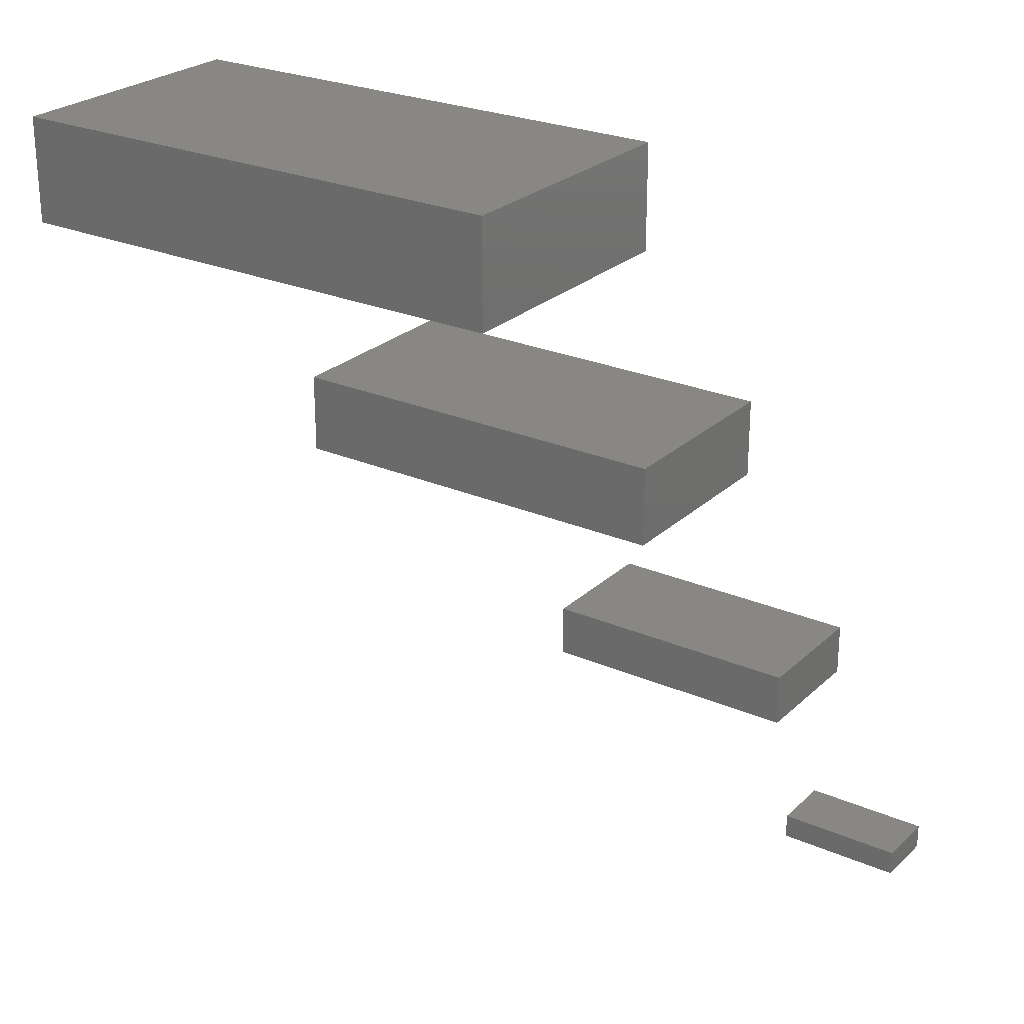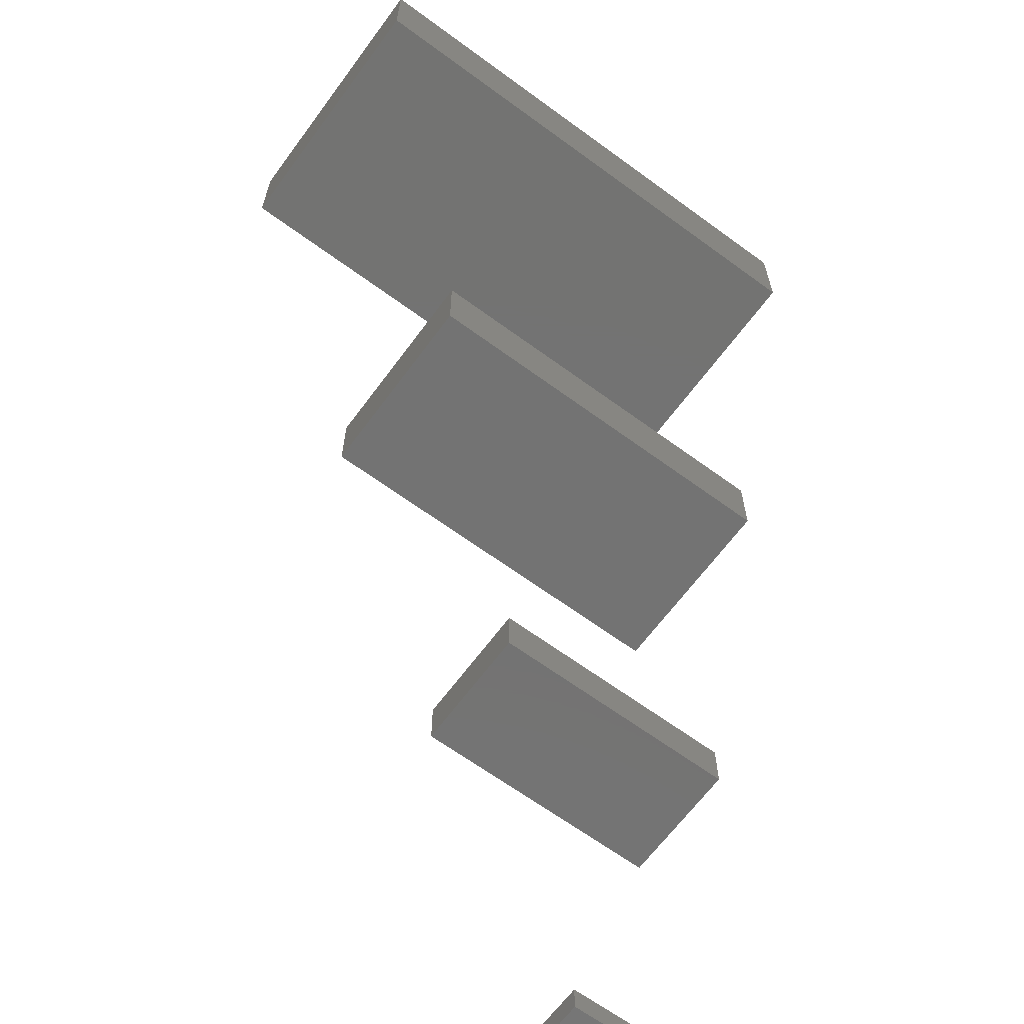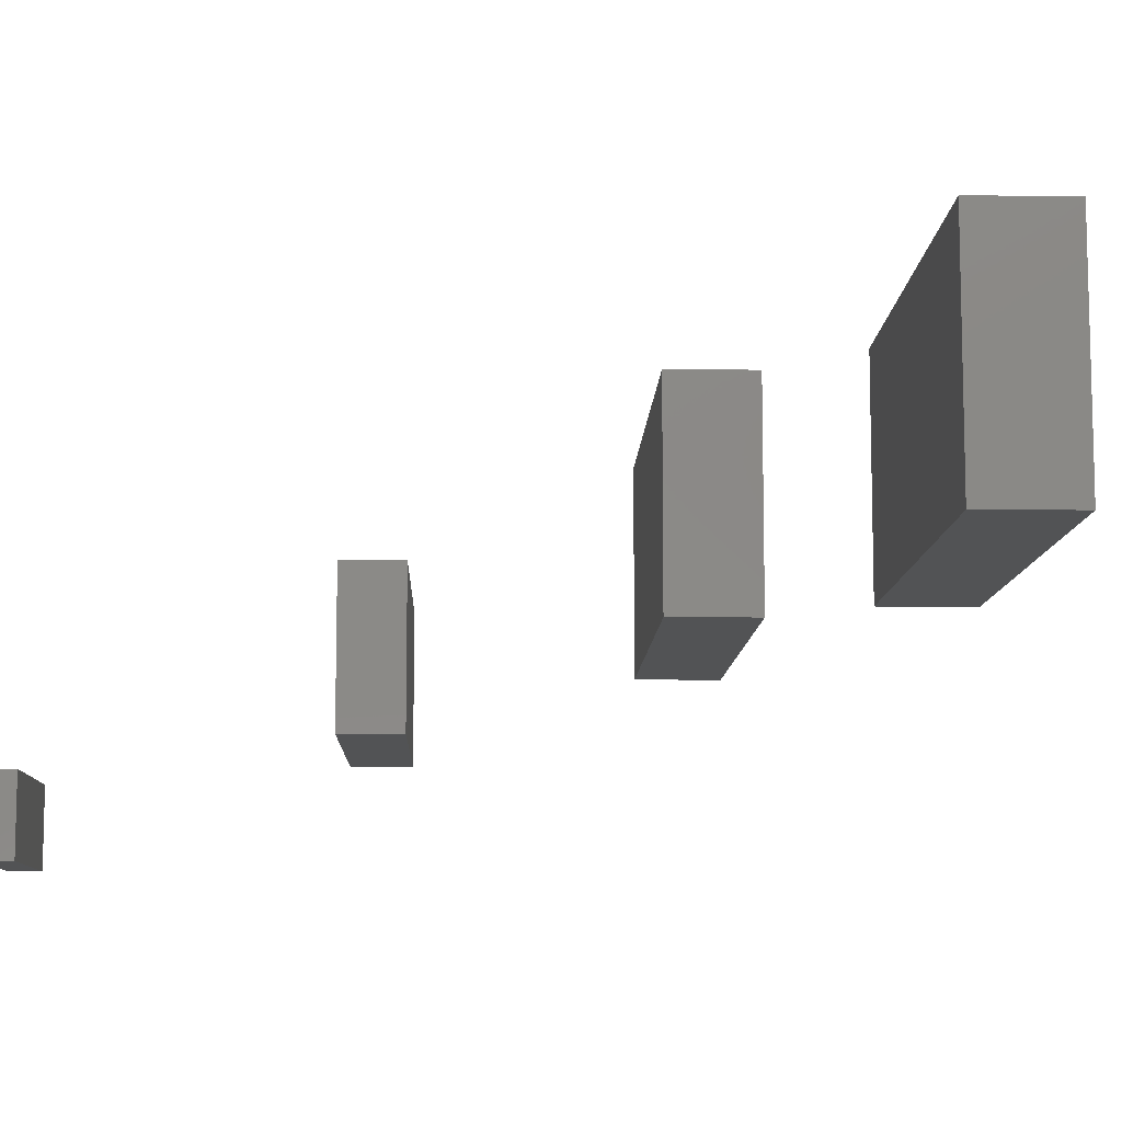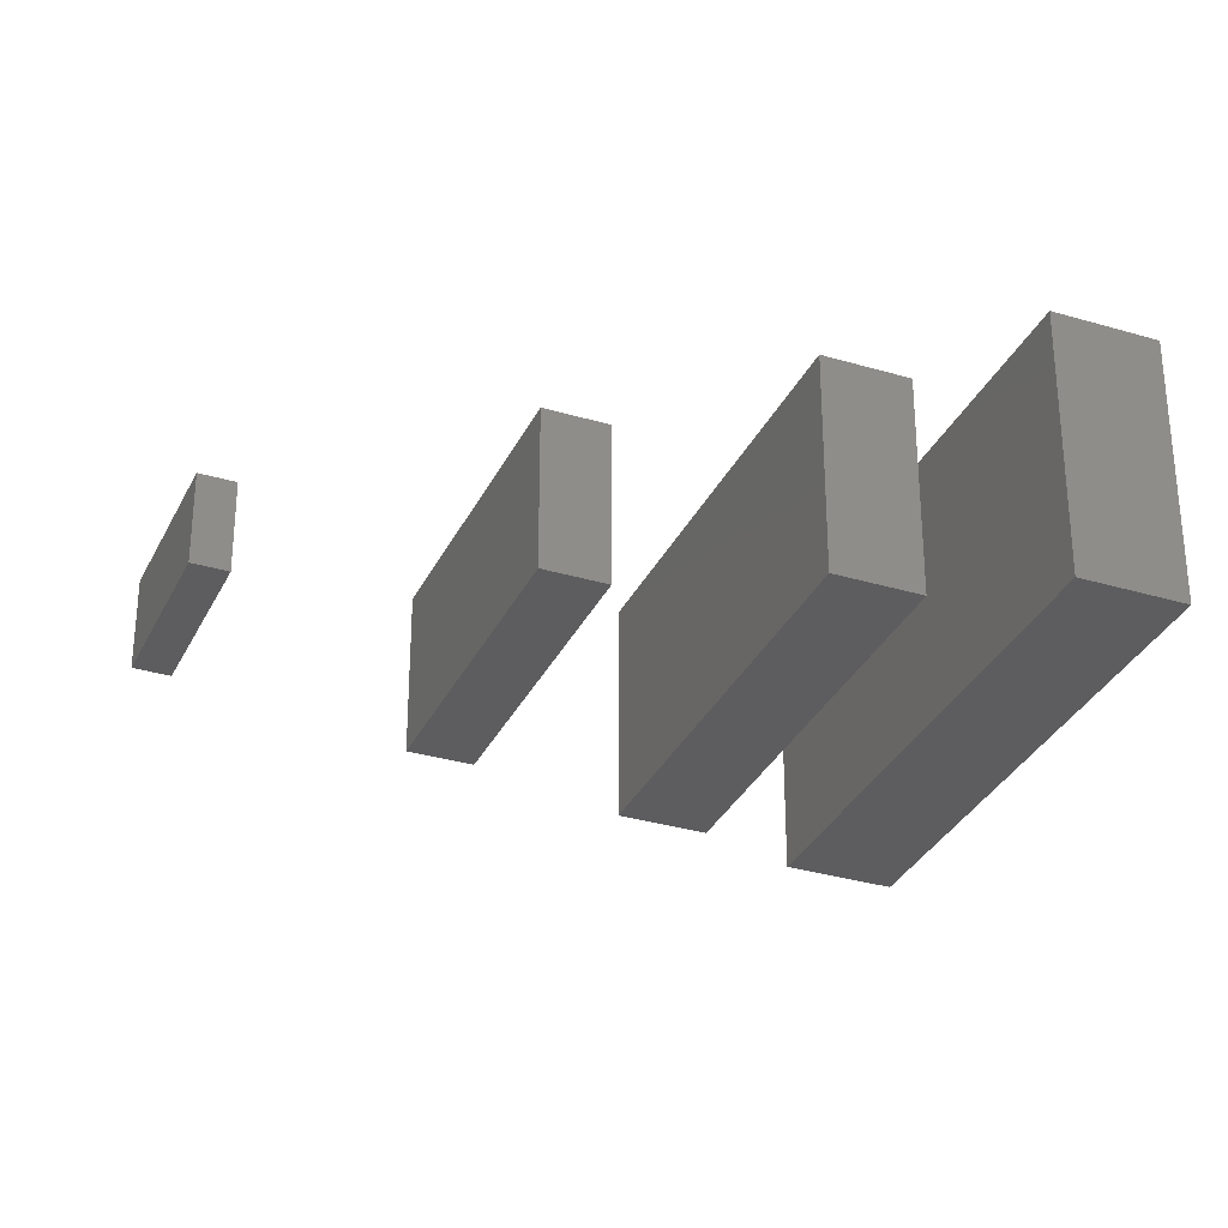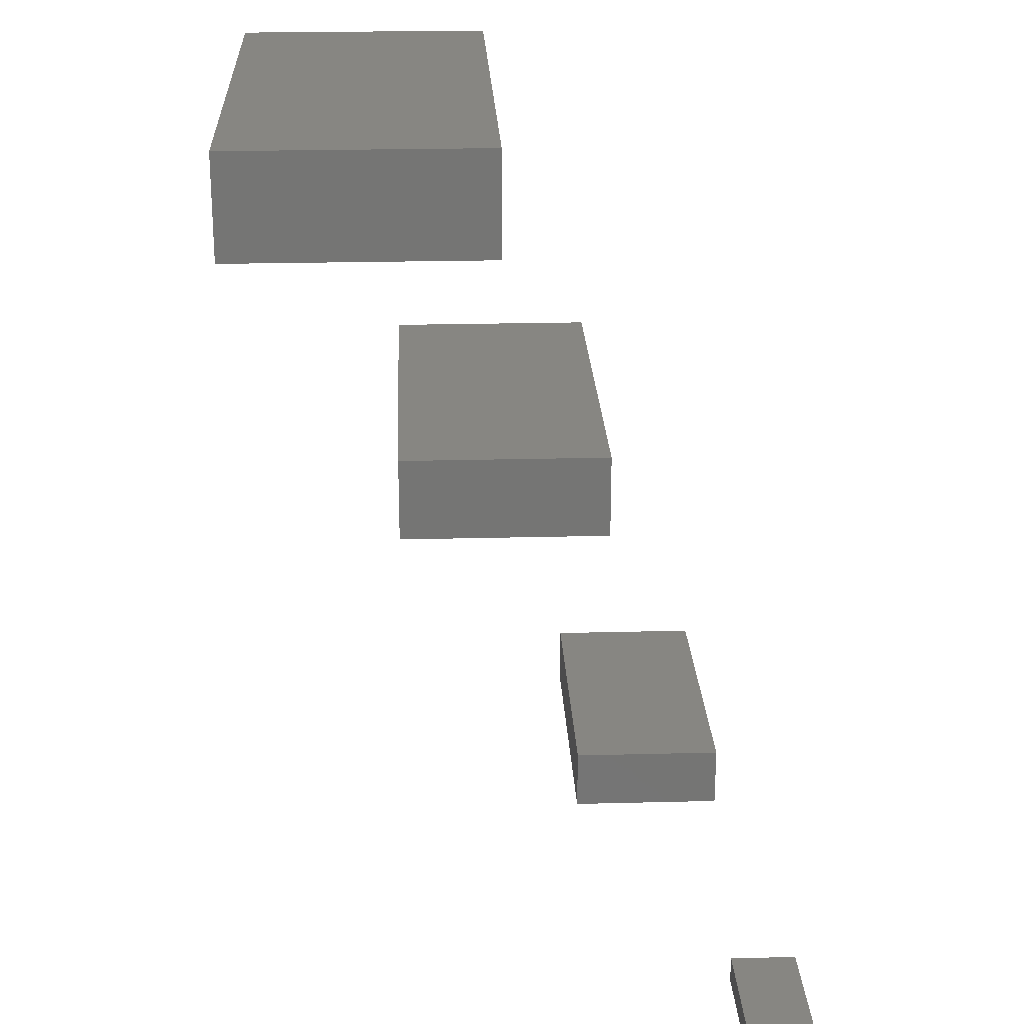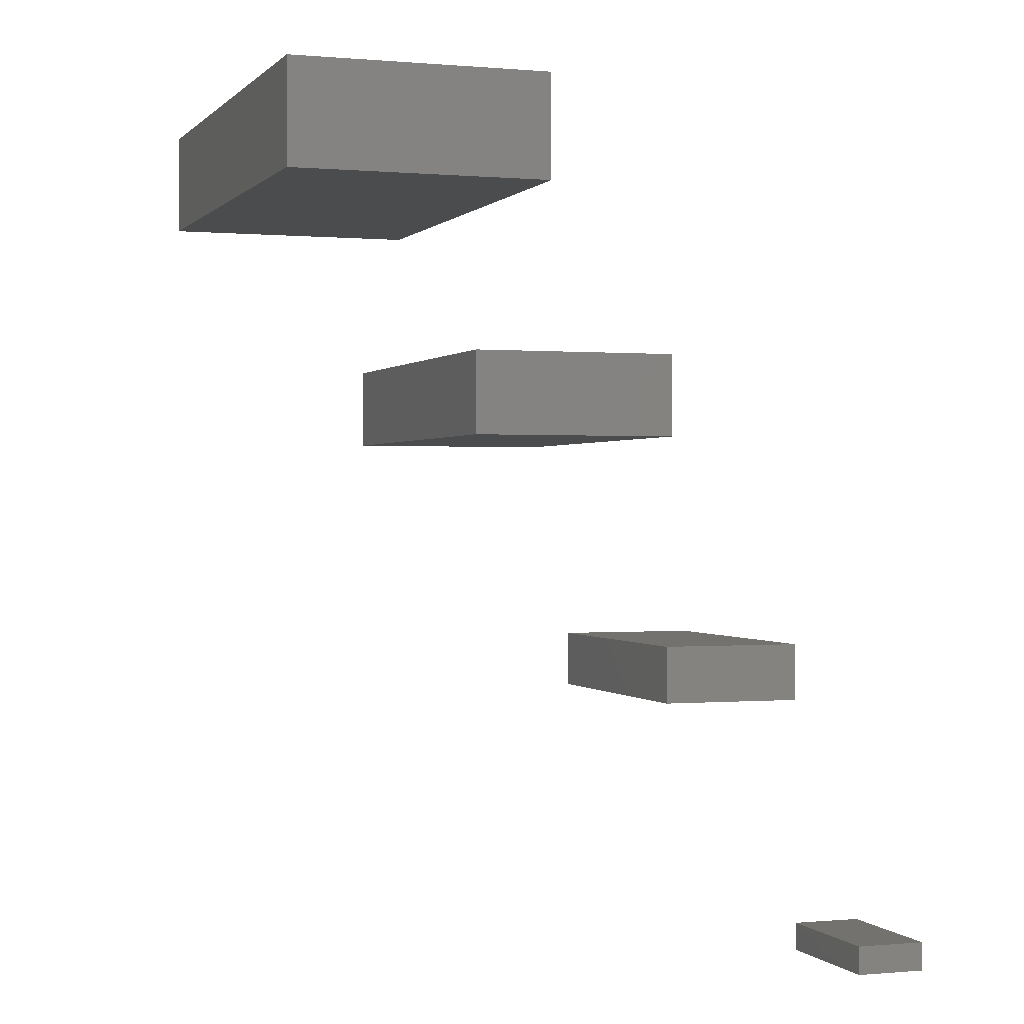
<metadata>
{"format":"stl","ext":"stl","renderer":"f3d","projection":"perspective","resolution":1024,"background":"white","views":[{"elev":25.4,"azim":-145.1,"up":"+Z"},{"elev":-65.2,"azim":143.6,"up":"+Z"},{"elev":-9.5,"azim":-91.8,"up":"+Y"},{"elev":-32.4,"azim":-112.6,"up":"+Y"},{"elev":23.1,"azim":-92.5,"up":"+Z"},{"elev":0.0,"azim":-109.1,"up":"+Z"}]}
</metadata>
<code>
# stl→obj: 32 verts, 48 faces
v 5 7.5 21
v 5 12.5 21
v 5 7.5 19
v 15 7.5 19
v 5 12.5 19
v 15 7.5 21
v 15 12.5 21
v 15 12.5 19
v 10 15 42
v 10 15 38
v 30 15 38
v 10 25 42
v 10 25 38
v 30 15 42
v 30 25 42
v 30 25 38
v 15 22.5 63
v 15 37.5 63
v 15 22.5 57
v 45 22.5 57
v 15 37.5 57
v 45 22.5 63
v 45 37.5 63
v 45 37.5 57
v 20 30 84
v 20 50 84
v 20 30 76
v 20 50 76
v 60 30 76
v 60 30 84
v 60 50 84
v 60 50 76
f 1 2 3
f 3 4 1
f 4 3 5
f 2 1 6
f 5 3 2
f 2 7 5
f 6 1 4
f 4 5 8
f 7 2 6
f 8 5 7
f 4 8 6
f 7 6 8
f 9 10 11
f 9 12 10
f 12 13 10
f 13 11 10
f 12 9 14
f 12 15 13
f 14 9 11
f 16 11 13
f 15 12 14
f 15 16 13
f 14 11 16
f 15 14 16
f 17 18 19
f 17 19 20
f 21 20 19
f 18 17 22
f 18 21 19
f 18 23 21
f 22 17 20
f 22 20 24
f 24 20 21
f 23 18 22
f 23 24 21
f 23 22 24
f 25 26 27
f 26 28 27
f 25 27 29
f 28 29 27
f 26 25 30
f 26 31 28
f 30 25 29
f 30 29 32
f 32 29 28
f 31 26 30
f 31 32 28
f 31 30 32

</code>
